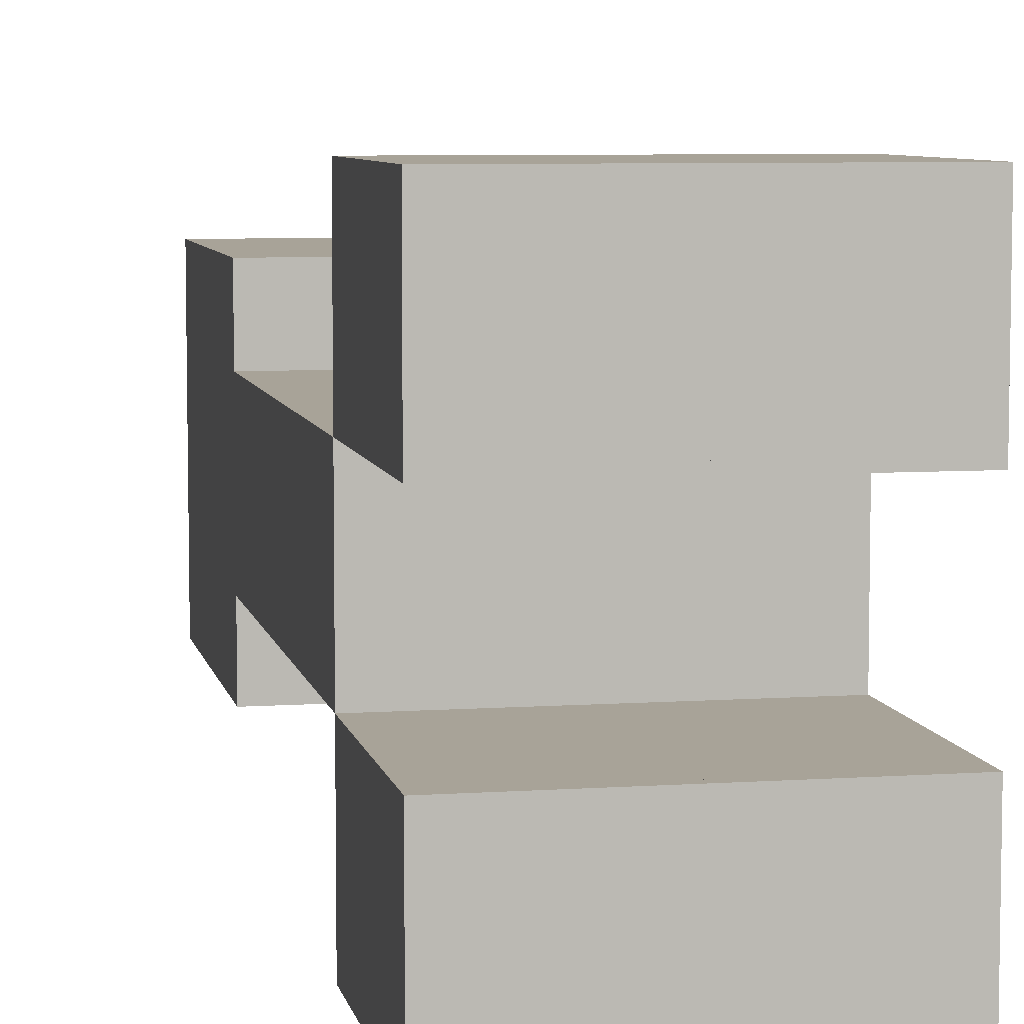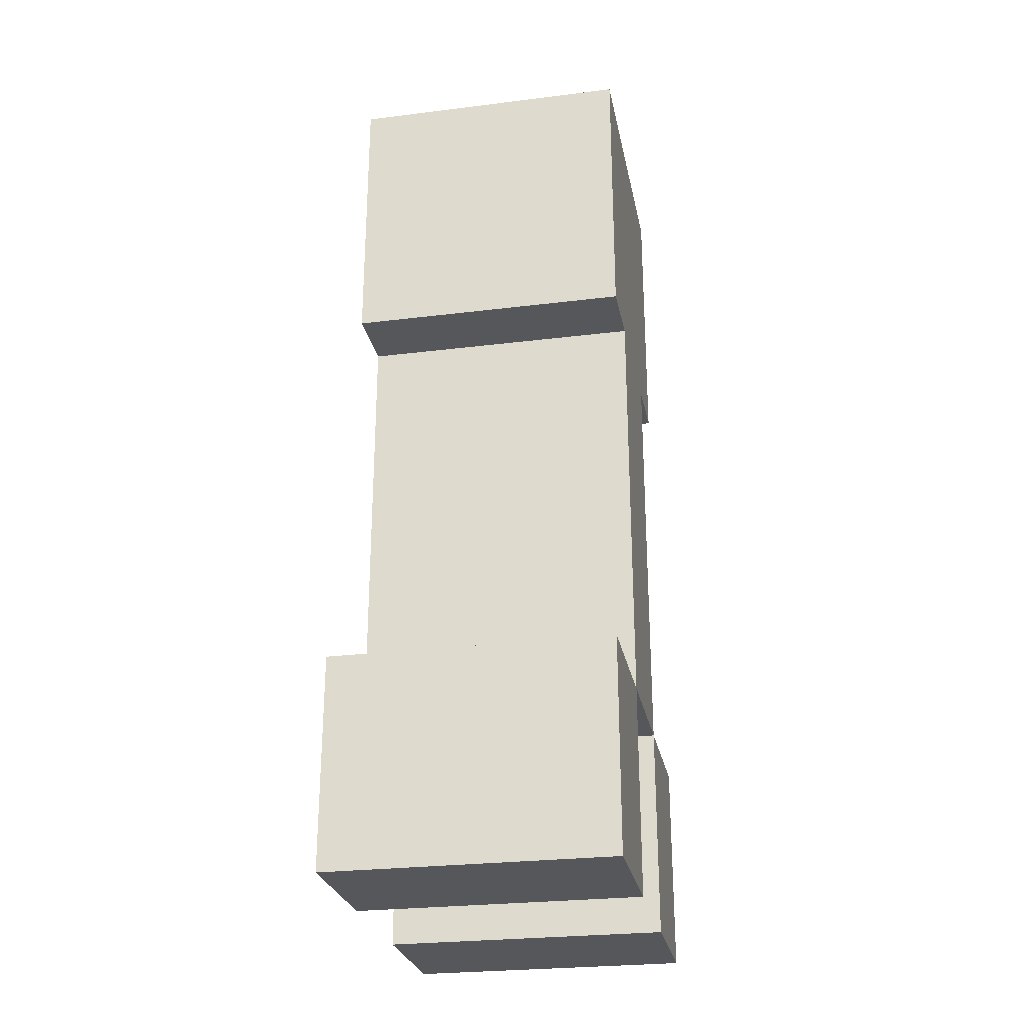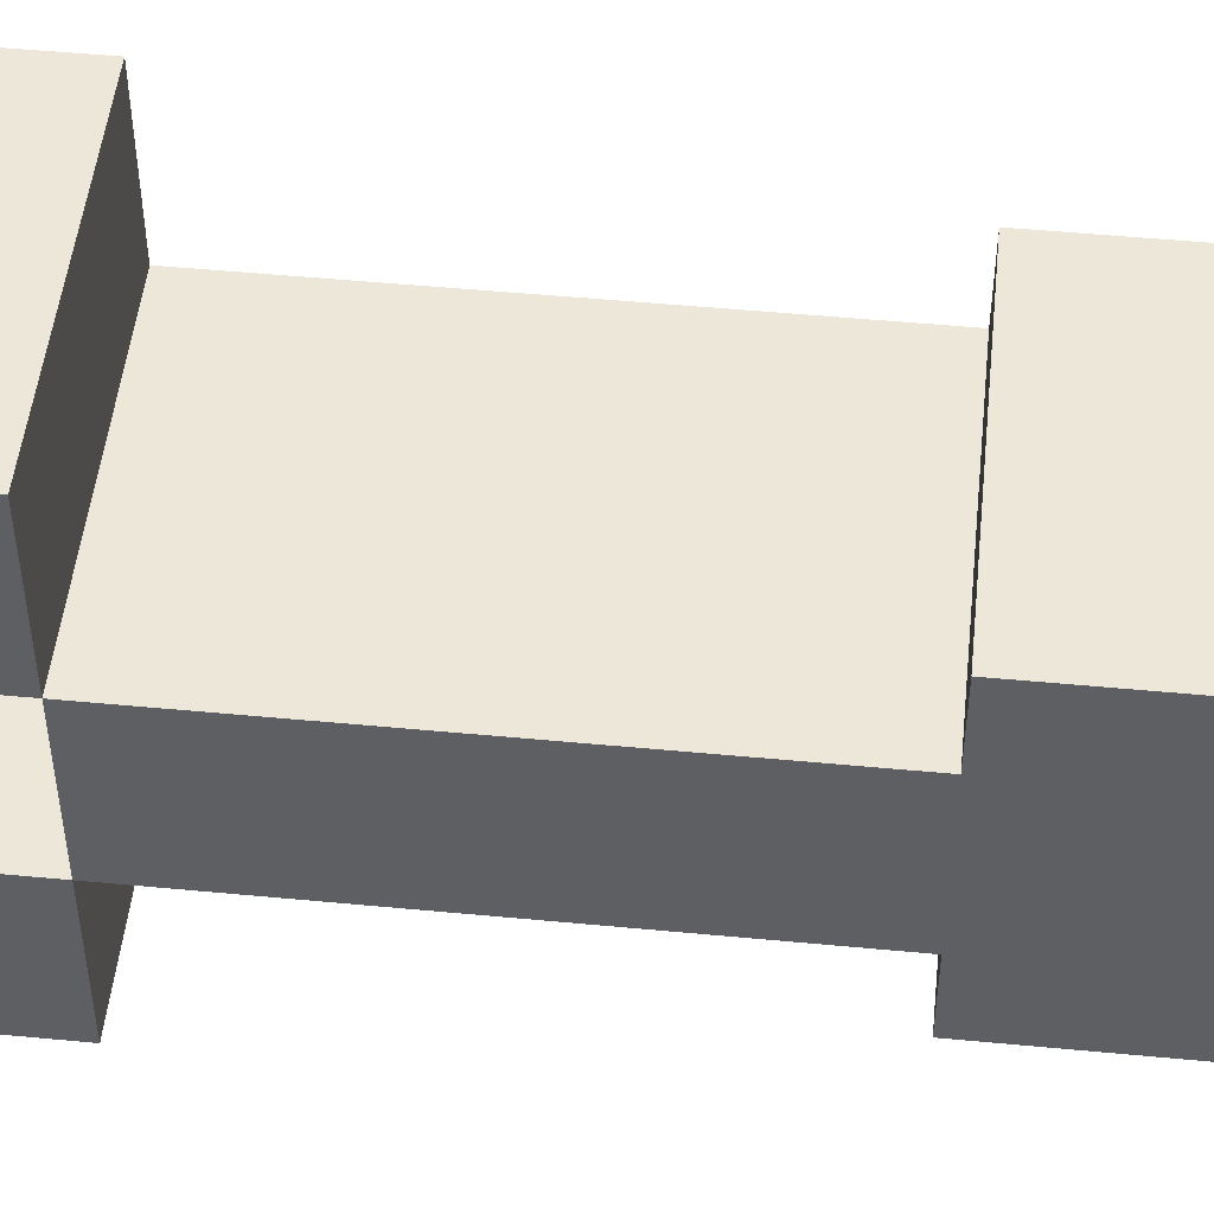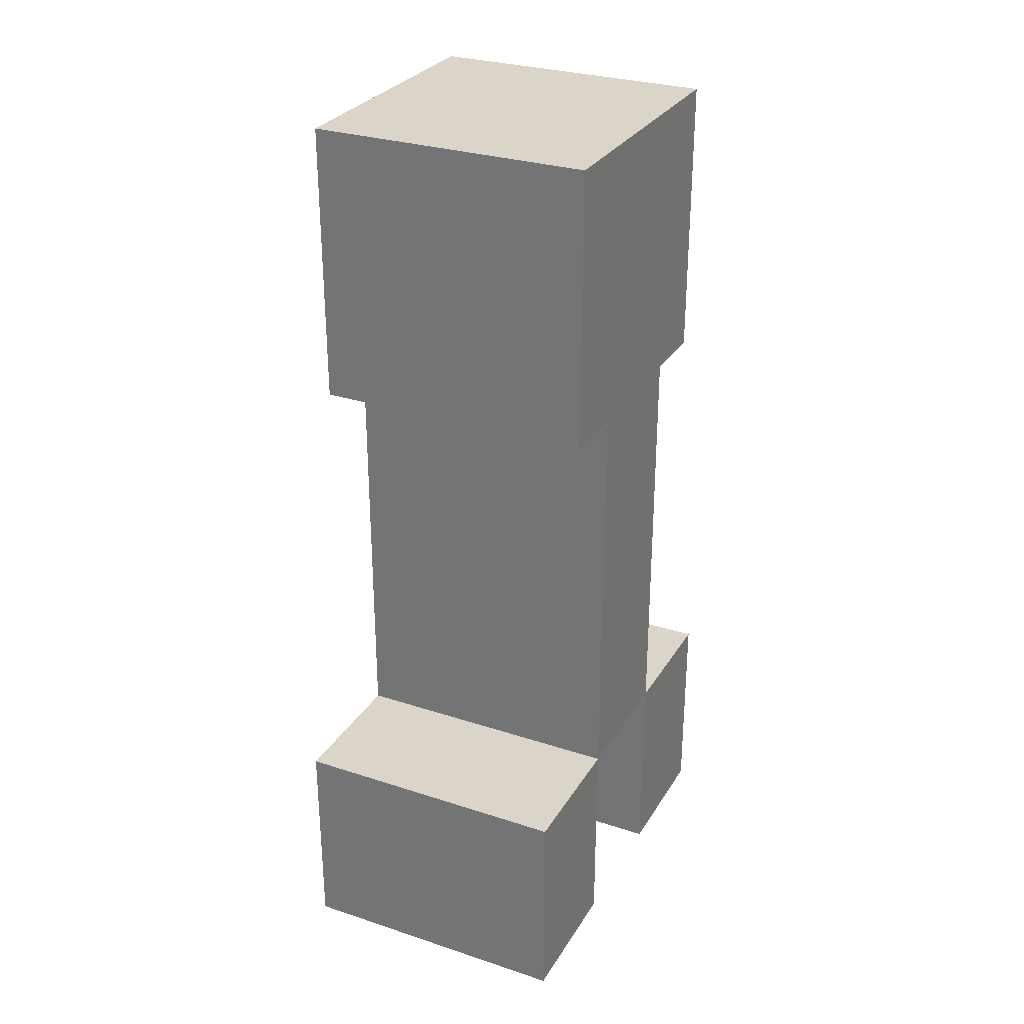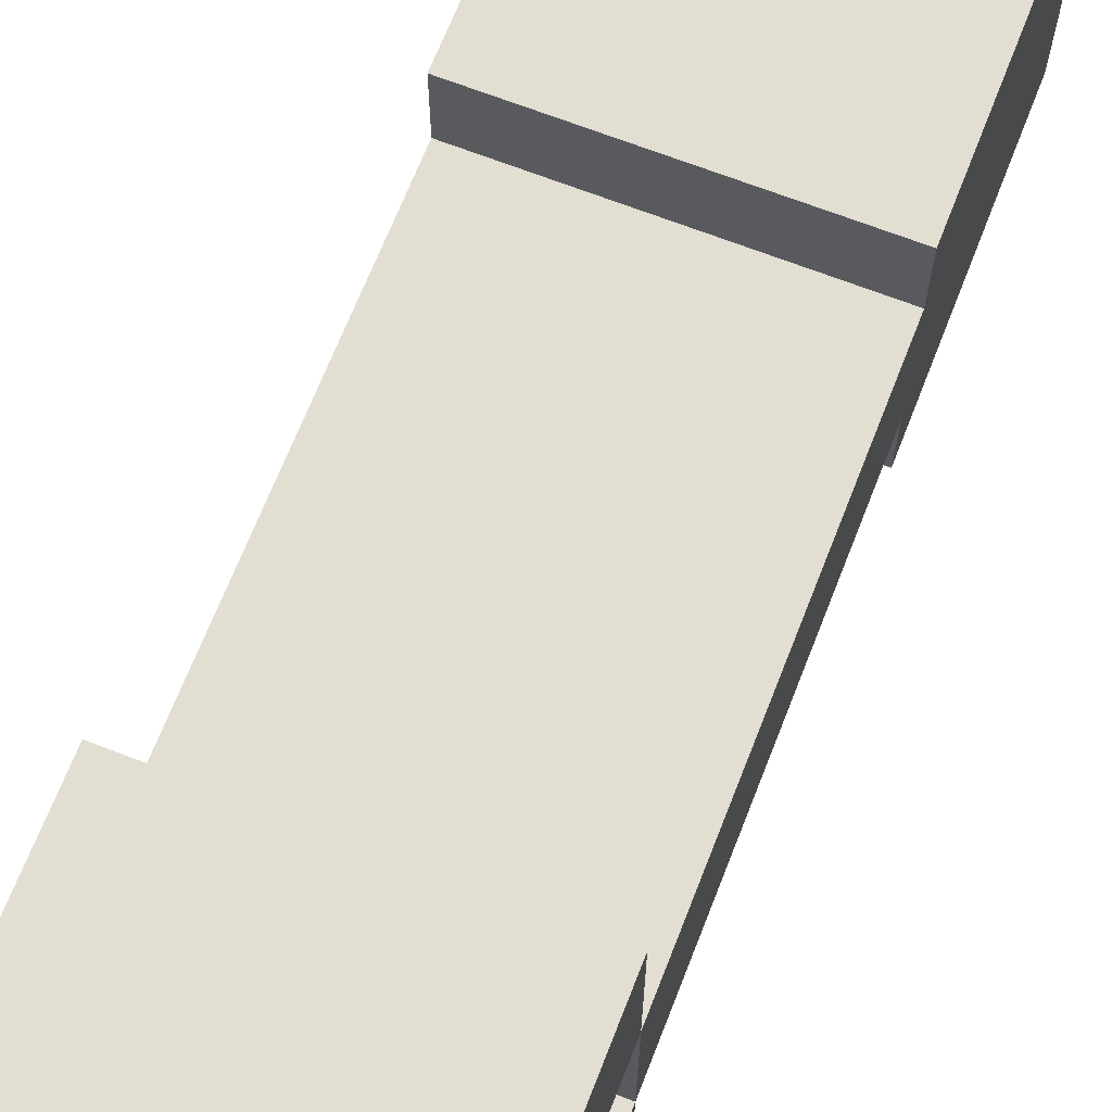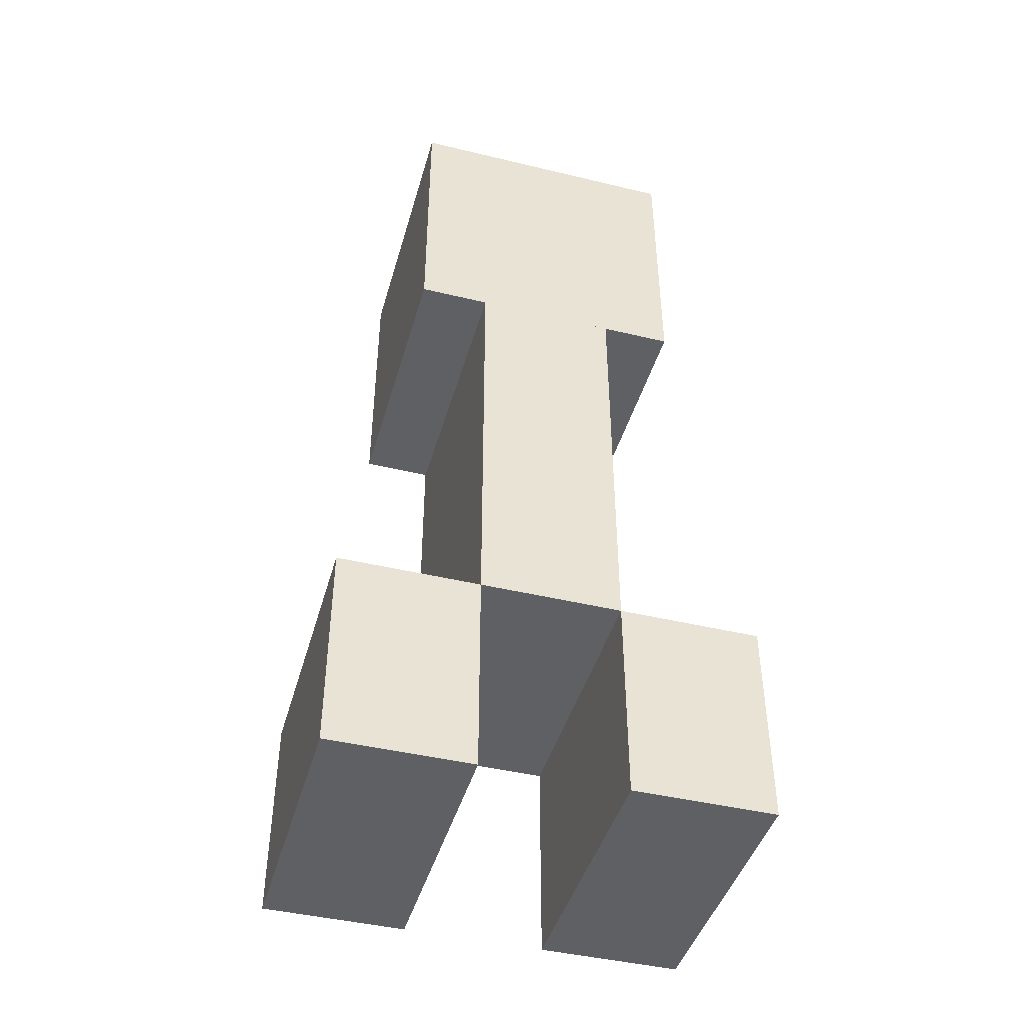
<metadata>
{"format":"obj","ext":"obj","renderer":"f3d","projection":"perspective","resolution":1024,"background":"white","views":[{"elev":6.9,"azim":-11.3,"up":"+Z"},{"elev":-26.7,"azim":11.0,"up":"+Y"},{"elev":49.9,"azim":96.0,"up":"+Z"},{"elev":29.4,"azim":-154.2,"up":"+Y"},{"elev":67.8,"azim":21.3,"up":"+Z"},{"elev":-44.1,"azim":74.3,"up":"+Y"}]}
</metadata>
<code>
o Creeper_Cube.002
v -0.000357 -0.9924 0.4962
v -0.000357 -0.4962 0.4962
v -0.000357 -0.9924 0.1654
v -0.000357 -0.4962 0.1654
v 0.3308 -0.9924 0.4962
v 0.3308 -0.4962 0.4962
v 0.3308 -0.9924 0.1654
v 0.3308 -0.4962 0.1654
v 0.3308 1.158 -0.3308
v 0.3308 0.4962 -0.3308
v 0.3308 1.158 0.3308
v 0.3308 0.4962 0.3308
v -0.3308 1.158 -0.3308
v -0.3308 0.4962 -0.3308
v -0.3308 1.158 0.3308
v -0.3308 0.4962 0.3308
v -0.3308 -0.4962 0.1654
v -0.3308 0.4962 0.1654
v -0.3308 -0.4962 -0.1654
v -0.3308 0.4962 -0.1654
v 0.3308 -0.4962 0.1654
v 0.3308 0.4962 0.1654
v 0.3308 -0.4962 -0.1654
v 0.3308 0.4962 -0.1654
v -0.3308 -0.9924 -0.1654
v -0.3308 -0.4962 -0.1654
v -0.3308 -0.9924 -0.4962
v -0.3308 -0.4962 -0.4962
v 0 -0.9924 -0.1654
v 0 -0.4962 -0.1654
v 0 -0.9924 -0.4962
v 0 -0.4962 -0.4962
v 0 -0.9924 -0.1654
v 0 -0.4962 -0.1654
v 0 -0.9924 -0.4962
v 0 -0.4962 -0.4962
v 0.3308 -0.9924 -0.1654
v 0.3308 -0.4962 -0.1654
v 0.3308 -0.9924 -0.4962
v 0.3308 -0.4962 -0.4962
v -0.3308 -0.9924 0.4962
v -0.3308 -0.4962 0.4962
v -0.3308 -0.9924 0.1654
v -0.3308 -0.4962 0.1654
v 0 -0.9924 0.4962
v 0 -0.4962 0.4962
v 0 -0.9924 0.1654
v 0 -0.4962 0.1654
f 1 2 4 3
f 3 4 8 7
f 7 8 6 5
f 5 6 2 1
f 3 7 5 1
f 8 4 2 6
f 9 13 15 11
f 12 11 15 16
f 16 15 13 14
f 14 10 12 16
f 10 9 11 12
f 14 13 9 10
f 17 18 20 19
f 19 20 24 23
f 23 24 22 21
f 21 22 18 17
f 19 23 21 17
f 24 20 18 22
f 25 26 28 27
f 27 28 32 31
f 31 32 30 29
f 29 30 26 25
f 27 31 29 25
f 32 28 26 30
f 33 34 36 35
f 35 36 40 39
f 39 40 38 37
f 37 38 34 33
f 35 39 37 33
f 40 36 34 38
f 41 42 44 43
f 43 44 48 47
f 47 48 46 45
f 45 46 42 41
f 43 47 45 41
f 48 44 42 46

</code>
